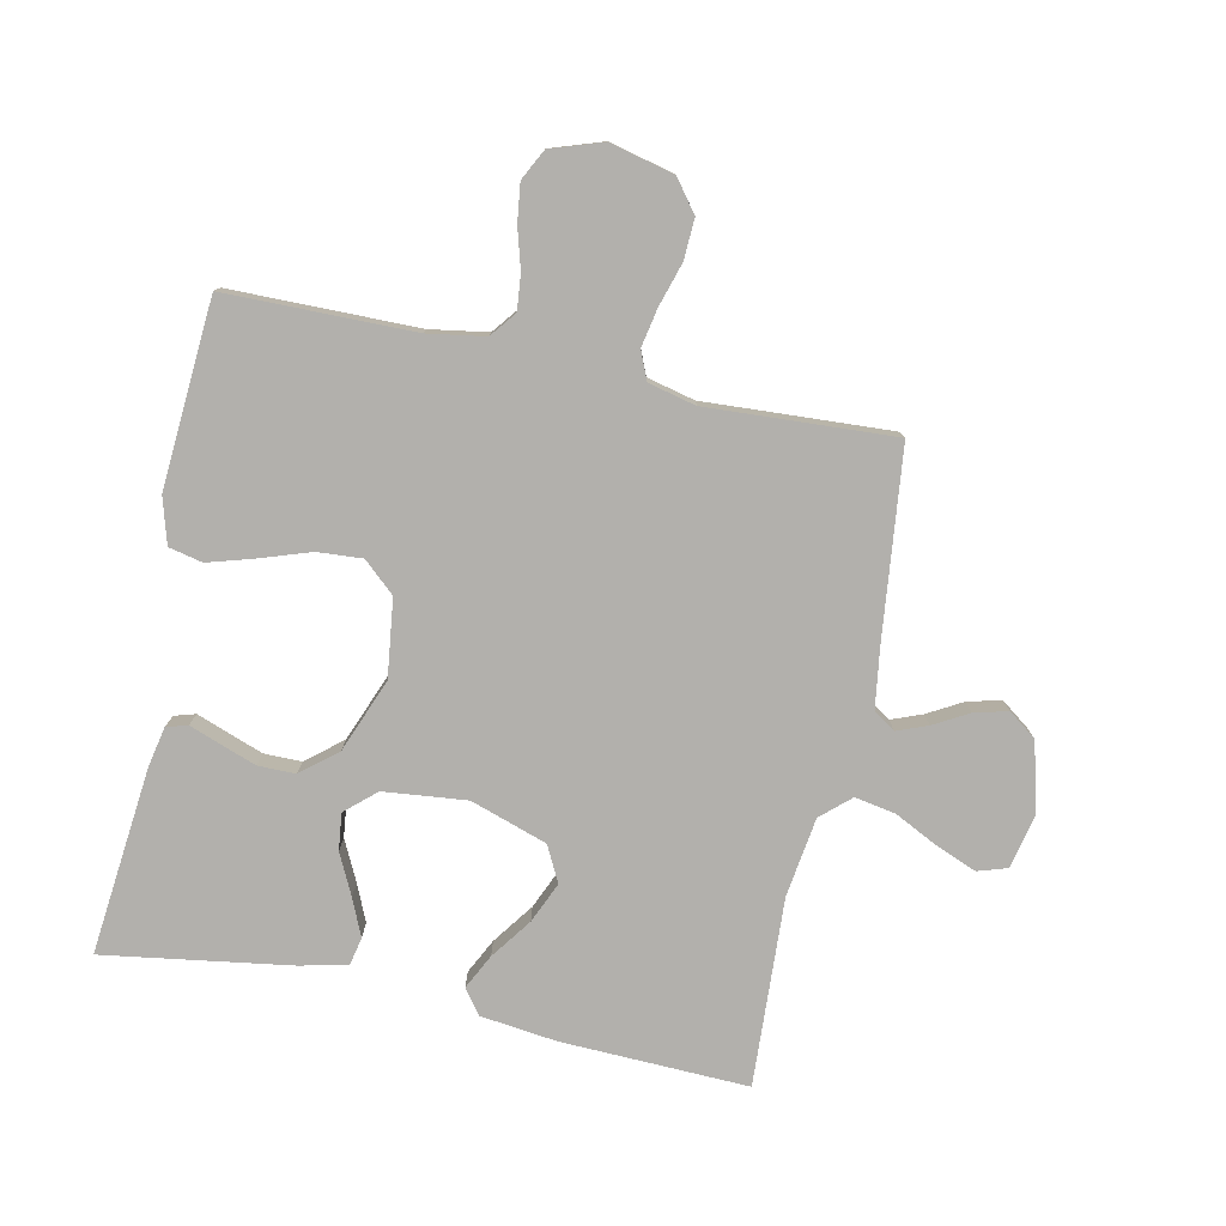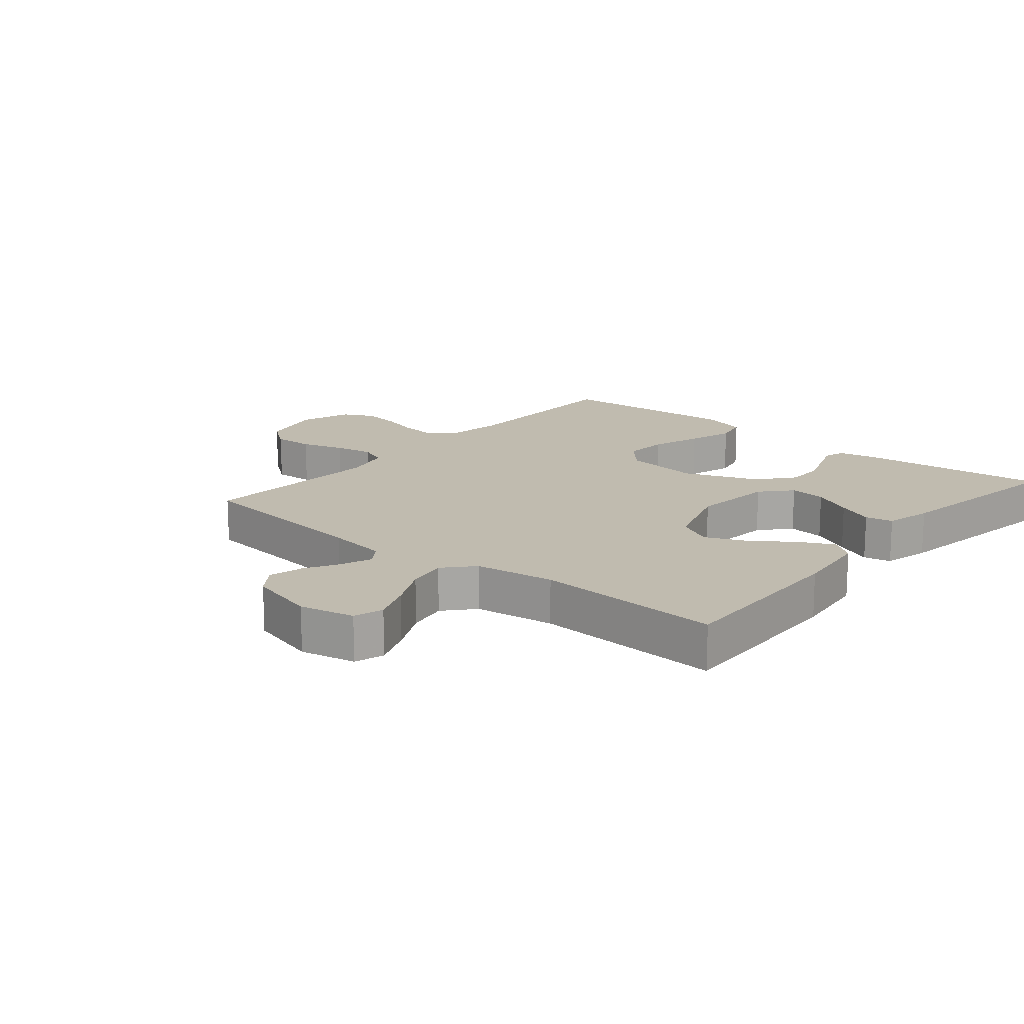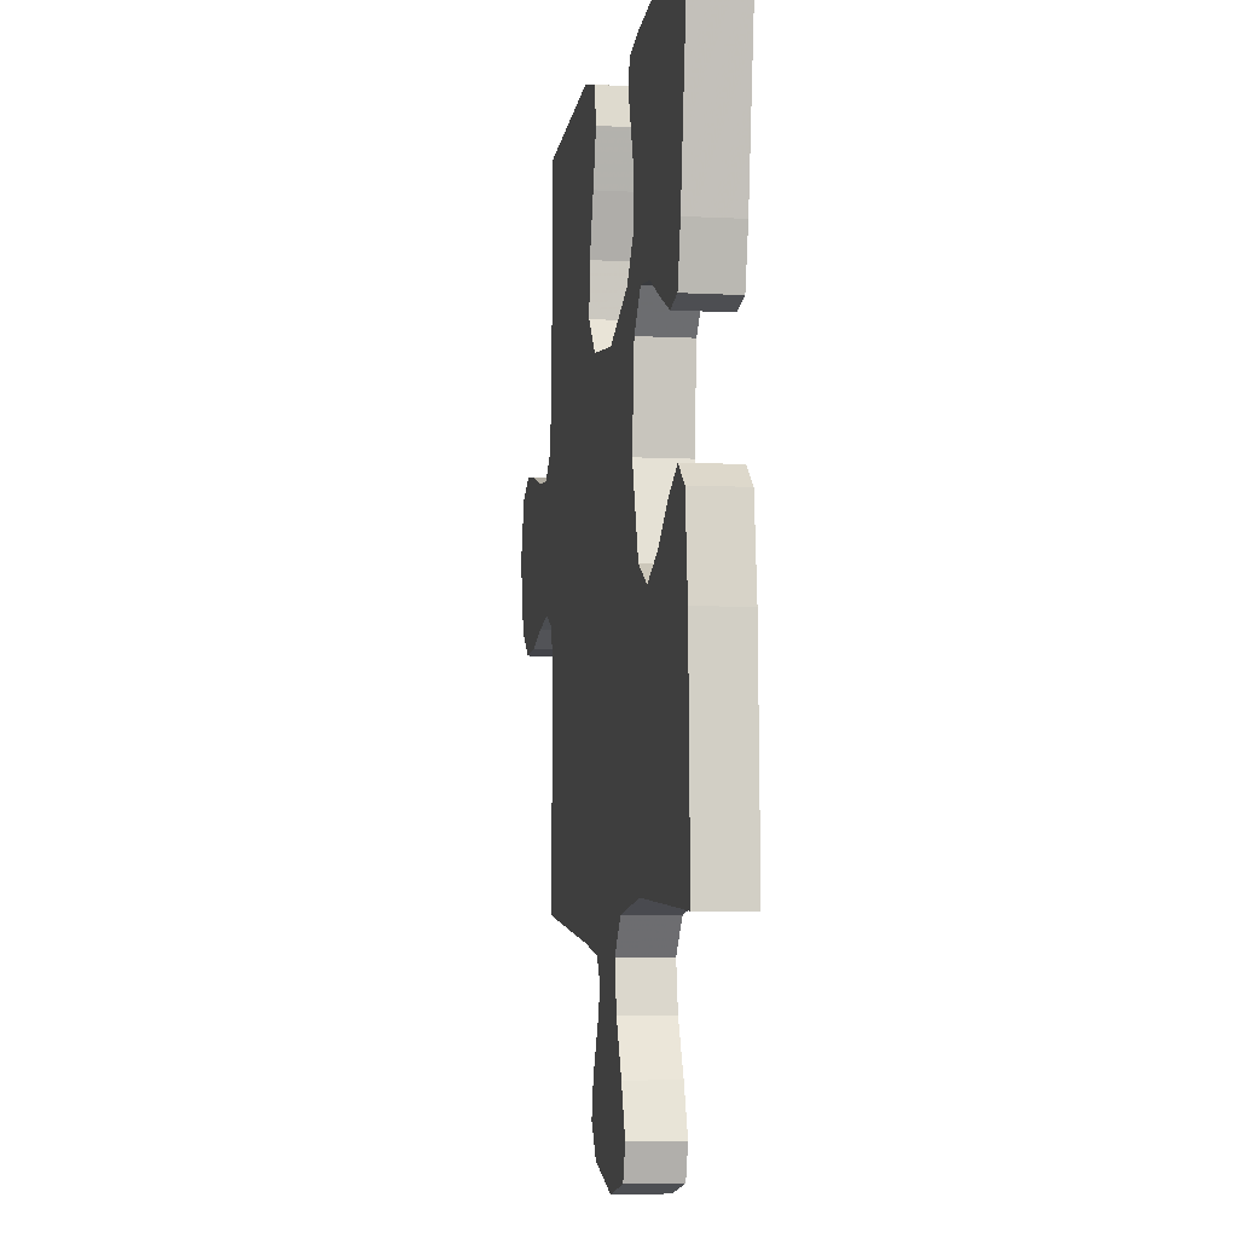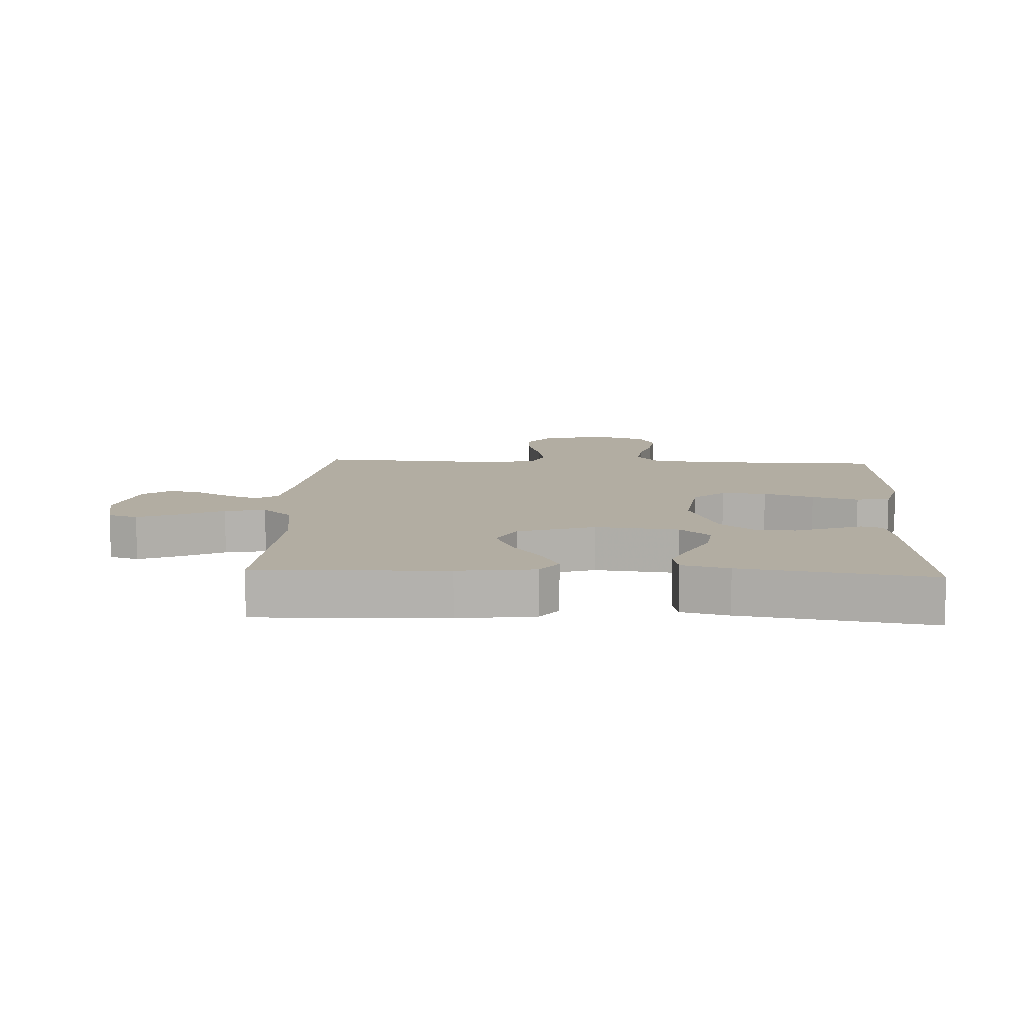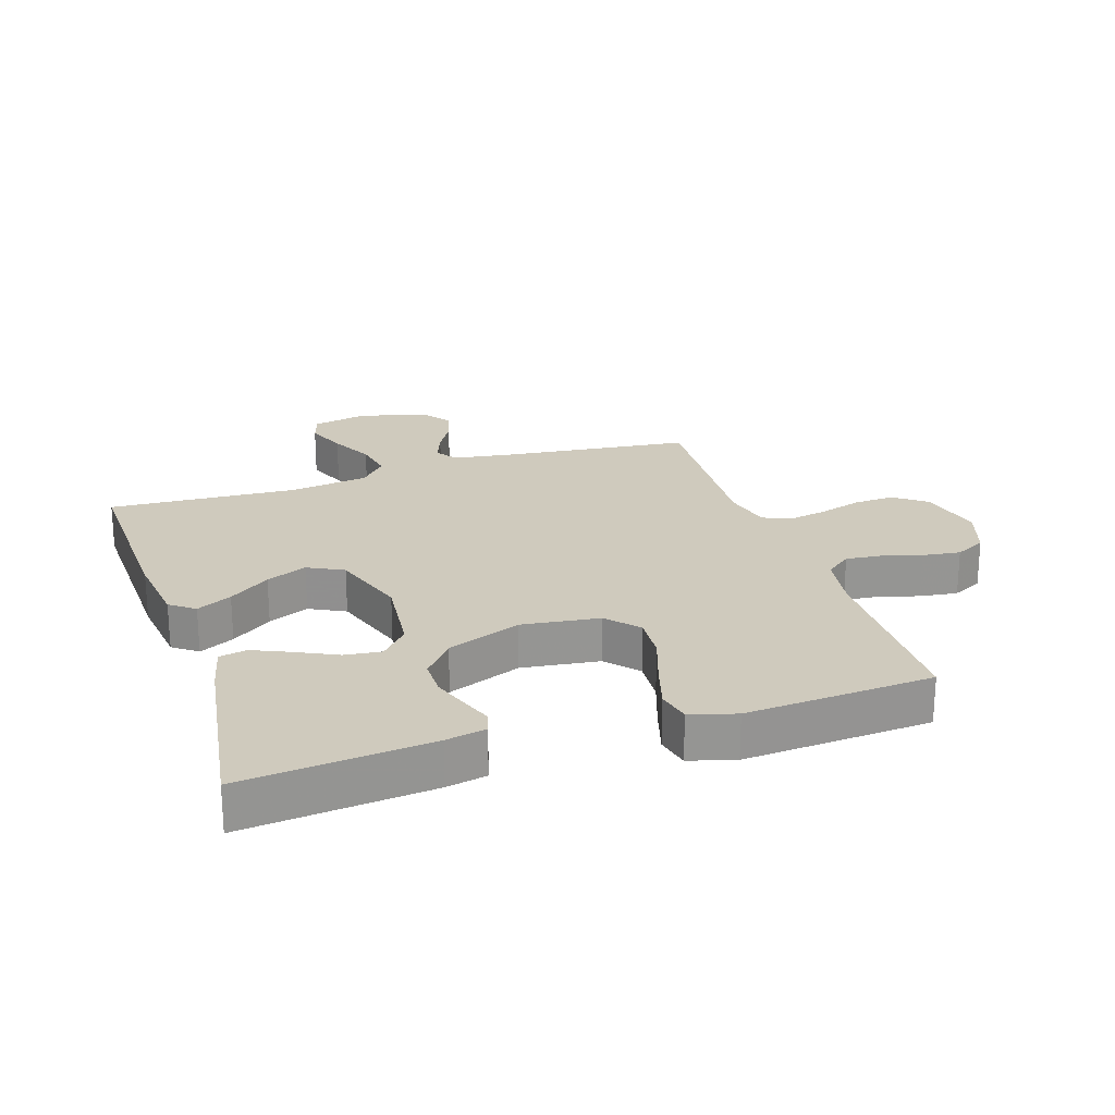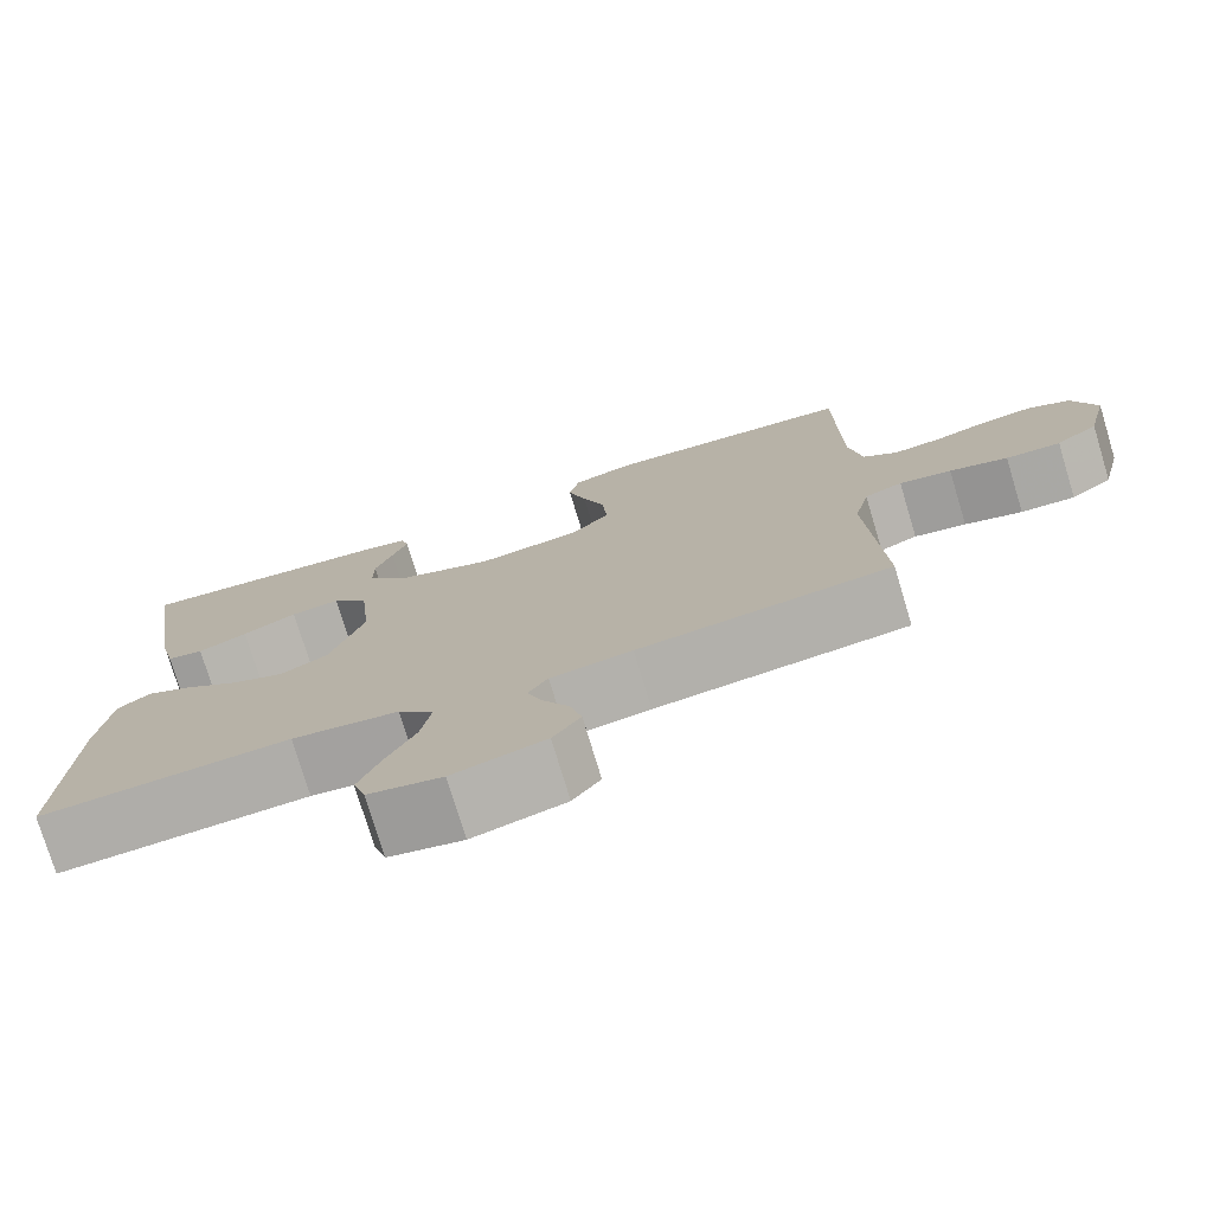
<metadata>
{"format":"obj","ext":"obj","renderer":"f3d","projection":"perspective","resolution":1024,"background":"white","views":[{"elev":-78.7,"azim":78.0,"up":"+Y"},{"elev":16.2,"azim":-140.0,"up":"+Y"},{"elev":-5.8,"azim":-99.1,"up":"+Z"},{"elev":10.6,"azim":-87.2,"up":"+Y"},{"elev":22.9,"azim":-18.1,"up":"+Y"},{"elev":-76.2,"azim":16.8,"up":"+Z"}]}
</metadata>
<code>
v 0.5 0.07 -0.5
v 0.2 0.07 -0.534
v 0.103 0.07 -0.548
v 0.079 0.07 -0.583
v 0.098 0.07 -0.632
v 0.129 0.07 -0.687
v 0.143 0.07 -0.741
v 0.11 0.07 -0.786
v 0 0.07 -0.815
v -0.088 0.07 -0.796
v -0.103 0.07 -0.749
v -0.077 0.07 -0.684
v -0.042 0.07 -0.614
v -0.03 0.07 -0.549
v -0.072 0.07 -0.502
v -0.2 0.07 -0.484
v -0.5 0.07 -0.5
v -0.49 0.07 -0.2
v -0.475 0.07 -0.078
v -0.436 0.07 -0.049
v -0.38 0.07 -0.077
v -0.315 0.07 -0.124
v -0.25 0.07 -0.152
v -0.193 0.07 -0.123
v -0.152 0.07 0
v -0.166 0.07 0.133
v -0.209 0.07 0.181
v -0.268 0.07 0.174
v -0.333 0.07 0.142
v -0.392 0.07 0.116
v -0.436 0.07 0.125
v -0.454 0.07 0.2
v -0.5 0.07 0.5
v -0.2 0.07 0.47
v -0.136 0.07 0.457
v -0.126 0.07 0.423
v -0.144 0.07 0.374
v -0.165 0.07 0.316
v -0.165 0.07 0.256
v -0.118 0.07 0.199
v 0 0.07 0.153
v 0.124 0.07 0.169
v 0.169 0.07 0.219
v 0.164 0.07 0.291
v 0.137 0.07 0.371
v 0.115 0.07 0.445
v 0.127 0.07 0.499
v 0.2 0.07 0.52
v 0.5 0.07 0.5
v 0.503 0.07 0.2
v 0.518 0.07 0.108
v 0.559 0.07 0.076
v 0.616 0.07 0.082
v 0.679 0.07 0.1
v 0.74 0.07 0.108
v 0.789 0.07 0.083
v 0.817 0.07 0
v 0.792 0.07 -0.103
v 0.742 0.07 -0.141
v 0.677 0.07 -0.138
v 0.608 0.07 -0.117
v 0.546 0.07 -0.105
v 0.501 0.07 -0.124
v 0.483 0.07 -0.2
v 0.5 0 -0.5
v 0.2 0 -0.534
v 0.103 0 -0.548
v 0.079 0 -0.583
v 0.098 0 -0.632
v 0.129 0 -0.687
v 0.143 0 -0.741
v 0.11 0 -0.786
v 0 0 -0.815
v -0.088 0 -0.796
v -0.103 0 -0.749
v -0.077 0 -0.684
v -0.042 0 -0.614
v -0.03 0 -0.549
v -0.072 0 -0.502
v -0.2 0 -0.484
v -0.5 0 -0.5
v -0.49 0 -0.2
v -0.475 0 -0.078
v -0.436 0 -0.049
v -0.38 0 -0.077
v -0.315 0 -0.124
v -0.25 0 -0.152
v -0.193 0 -0.123
v -0.152 0 0
v -0.166 0 0.133
v -0.209 0 0.181
v -0.268 0 0.174
v -0.333 0 0.142
v -0.392 0 0.116
v -0.436 0 0.125
v -0.454 0 0.2
v -0.5 0 0.5
v -0.2 0 0.47
v -0.136 0 0.457
v -0.126 0 0.423
v -0.144 0 0.374
v -0.165 0 0.316
v -0.165 0 0.256
v -0.118 0 0.199
v 0 0 0.153
v 0.124 0 0.169
v 0.169 0 0.219
v 0.164 0 0.291
v 0.137 0 0.371
v 0.115 0 0.445
v 0.127 0 0.499
v 0.2 0 0.52
v 0.5 0 0.5
v 0.503 0 0.2
v 0.518 0 0.108
v 0.559 0 0.076
v 0.616 0 0.082
v 0.679 0 0.1
v 0.74 0 0.108
v 0.789 0 0.083
v 0.817 0 0
v 0.792 0 -0.103
v 0.742 0 -0.141
v 0.677 0 -0.138
v 0.608 0 -0.117
v 0.546 0 -0.105
v 0.501 0 -0.124
v 0.483 0 -0.2
f 59 60 61
f 58 59 61
f 57 58 61
f 56 57 61
f 55 56 61
f 54 55 61
f 53 54 61
f 52 53 61 62
f 51 52 62 63
f 48 49 50
f 47 48 50
f 46 47 50
f 45 46 50
f 44 45 50
f 51 63 64
f 50 51 64
f 44 50 64
f 43 44 64
f 35 36 37
f 34 35 37
f 33 34 37
f 32 33 37
f 31 32 37
f 30 31 37
f 29 30 37
f 28 29 37
f 28 37 38
f 27 28 38 39
f 20 21 22
f 19 20 22
f 18 19 22
f 17 18 22
f 16 17 22
f 15 16 22 23
f 14 15 23 24
f 11 12 13
f 10 11 13
f 9 10 13
f 8 9 13
f 7 8 13
f 6 7 13
f 5 6 13
f 4 5 13 14
f 14 24 25
f 4 14 25
f 3 4 25
f 64 1 2
f 43 64 2
f 42 43 2
f 26 27 39 40
f 26 40 41
f 25 26 41
f 25 41 42
f 3 25 42
f 2 3 42
f 125 124 123
f 125 123 122
f 125 122 121
f 125 121 120
f 125 120 119
f 125 119 118
f 125 118 117
f 126 125 117 116
f 127 126 116 115
f 114 113 112
f 114 112 111
f 114 111 110
f 114 110 109
f 114 109 108
f 128 127 115
f 128 115 114
f 128 114 108
f 128 108 107
f 101 100 99
f 101 99 98
f 101 98 97
f 101 97 96
f 101 96 95
f 101 95 94
f 101 94 93
f 101 93 92
f 102 101 92
f 103 102 92 91
f 86 85 84
f 86 84 83
f 86 83 82
f 86 82 81
f 86 81 80
f 87 86 80 79
f 88 87 79 78
f 77 76 75
f 77 75 74
f 77 74 73
f 77 73 72
f 77 72 71
f 77 71 70
f 77 70 69
f 78 77 69 68
f 89 88 78
f 89 78 68
f 89 68 67
f 66 65 128
f 66 128 107
f 66 107 106
f 104 103 91 90
f 105 104 90
f 105 90 89
f 106 105 89
f 106 89 67
f 106 67 66
f 1 65 66 2
f 2 66 67 3
f 3 67 68 4
f 4 68 69 5
f 5 69 70 6
f 6 70 71 7
f 7 71 72 8
f 8 72 73 9
f 9 73 74 10
f 10 74 75 11
f 11 75 76 12
f 12 76 77 13
f 13 77 78 14
f 14 78 79 15
f 15 79 80 16
f 16 80 81 17
f 17 81 82 18
f 18 82 83 19
f 19 83 84 20
f 20 84 85 21
f 21 85 86 22
f 22 86 87 23
f 23 87 88 24
f 24 88 89 25
f 25 89 90 26
f 26 90 91 27
f 27 91 92 28
f 28 92 93 29
f 29 93 94 30
f 30 94 95 31
f 31 95 96 32
f 32 96 97 33
f 33 97 98 34
f 34 98 99 35
f 35 99 100 36
f 36 100 101 37
f 37 101 102 38
f 38 102 103 39
f 39 103 104 40
f 40 104 105 41
f 41 105 106 42
f 42 106 107 43
f 43 107 108 44
f 44 108 109 45
f 45 109 110 46
f 46 110 111 47
f 47 111 112 48
f 48 112 113 49
f 49 113 114 50
f 50 114 115 51
f 51 115 116 52
f 52 116 117 53
f 53 117 118 54
f 54 118 119 55
f 55 119 120 56
f 56 120 121 57
f 57 121 122 58
f 58 122 123 59
f 59 123 124 60
f 60 124 125 61
f 61 125 126 62
f 62 126 127 63
f 63 127 128 64
f 64 128 65 1

</code>
